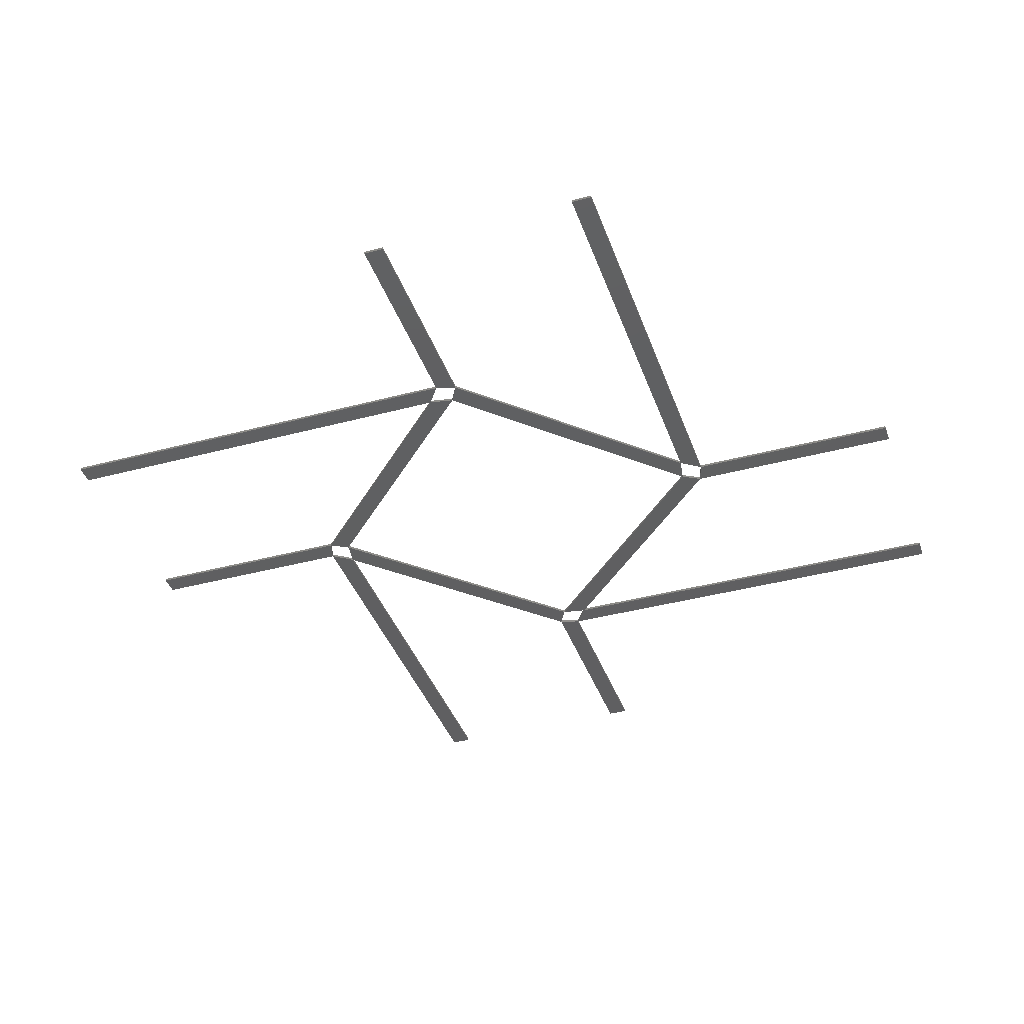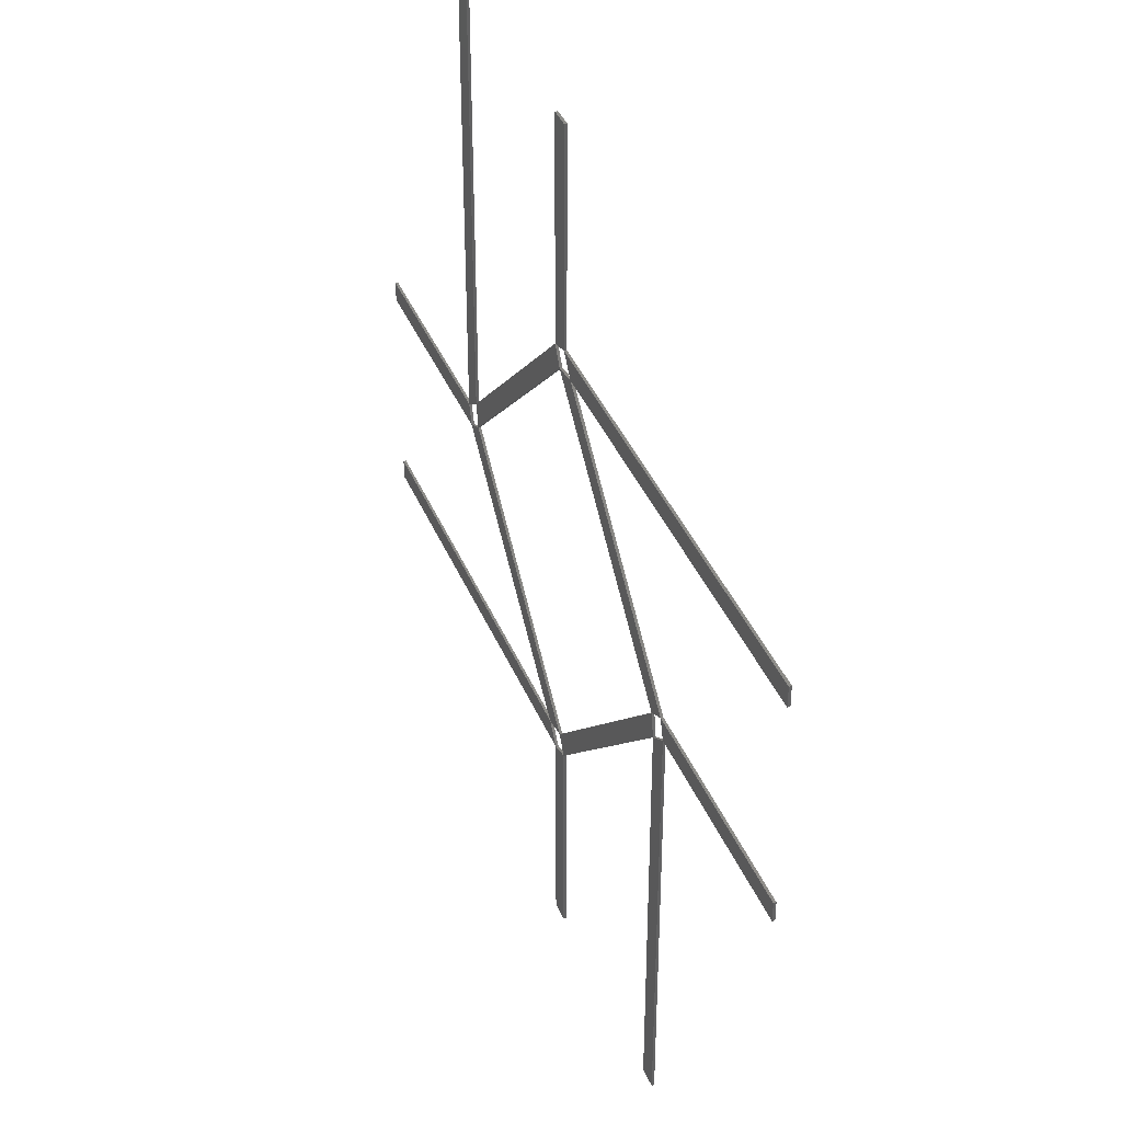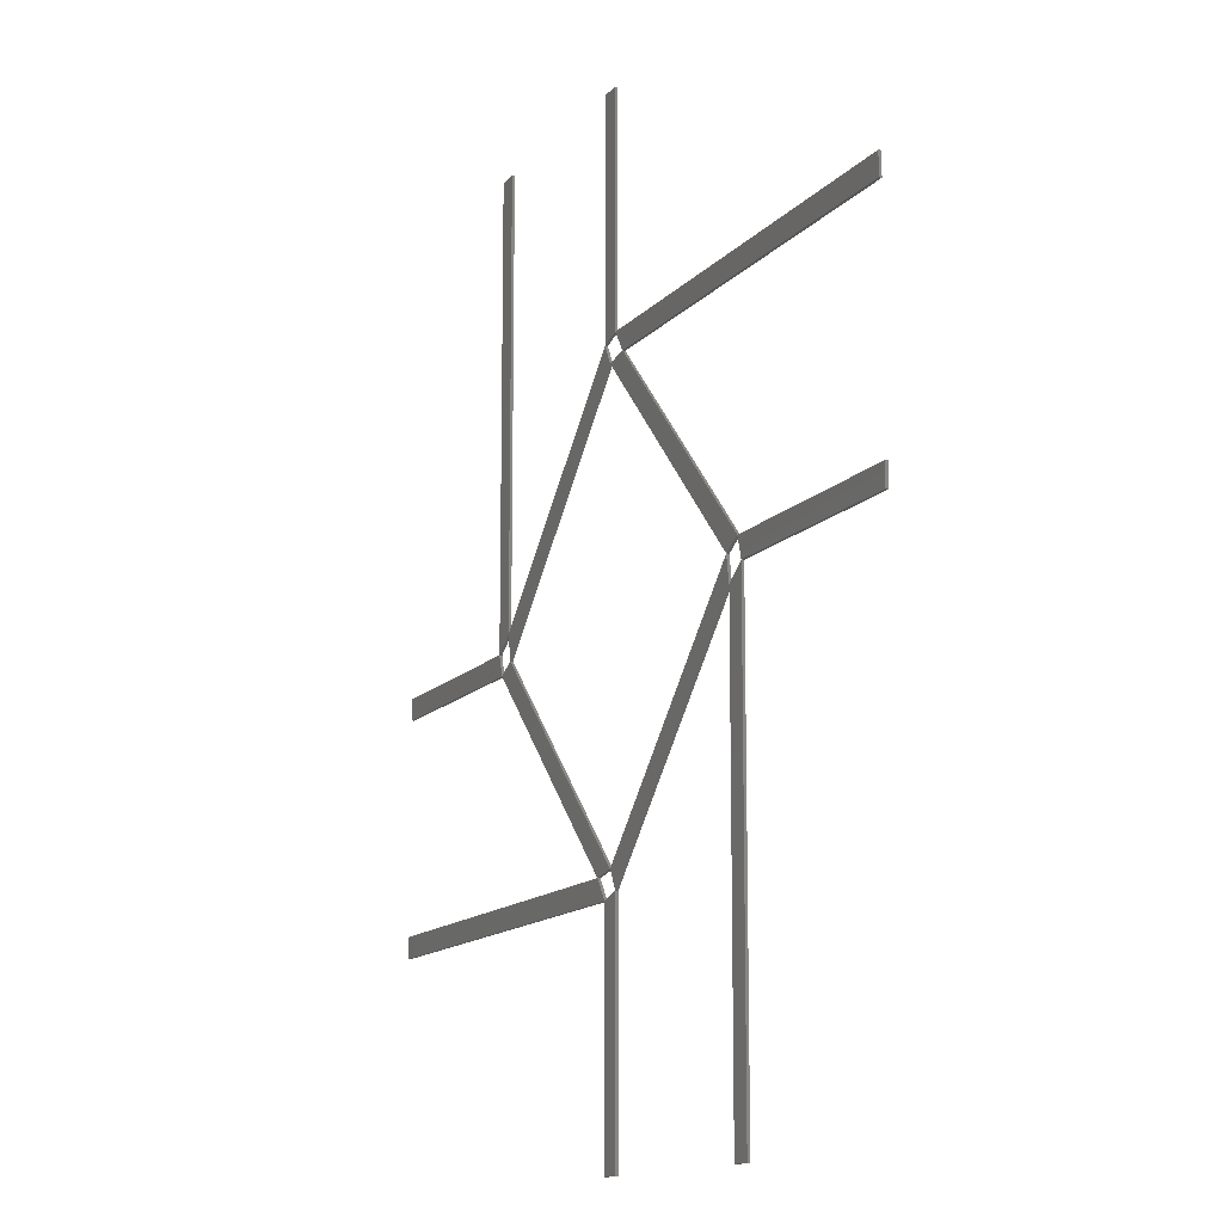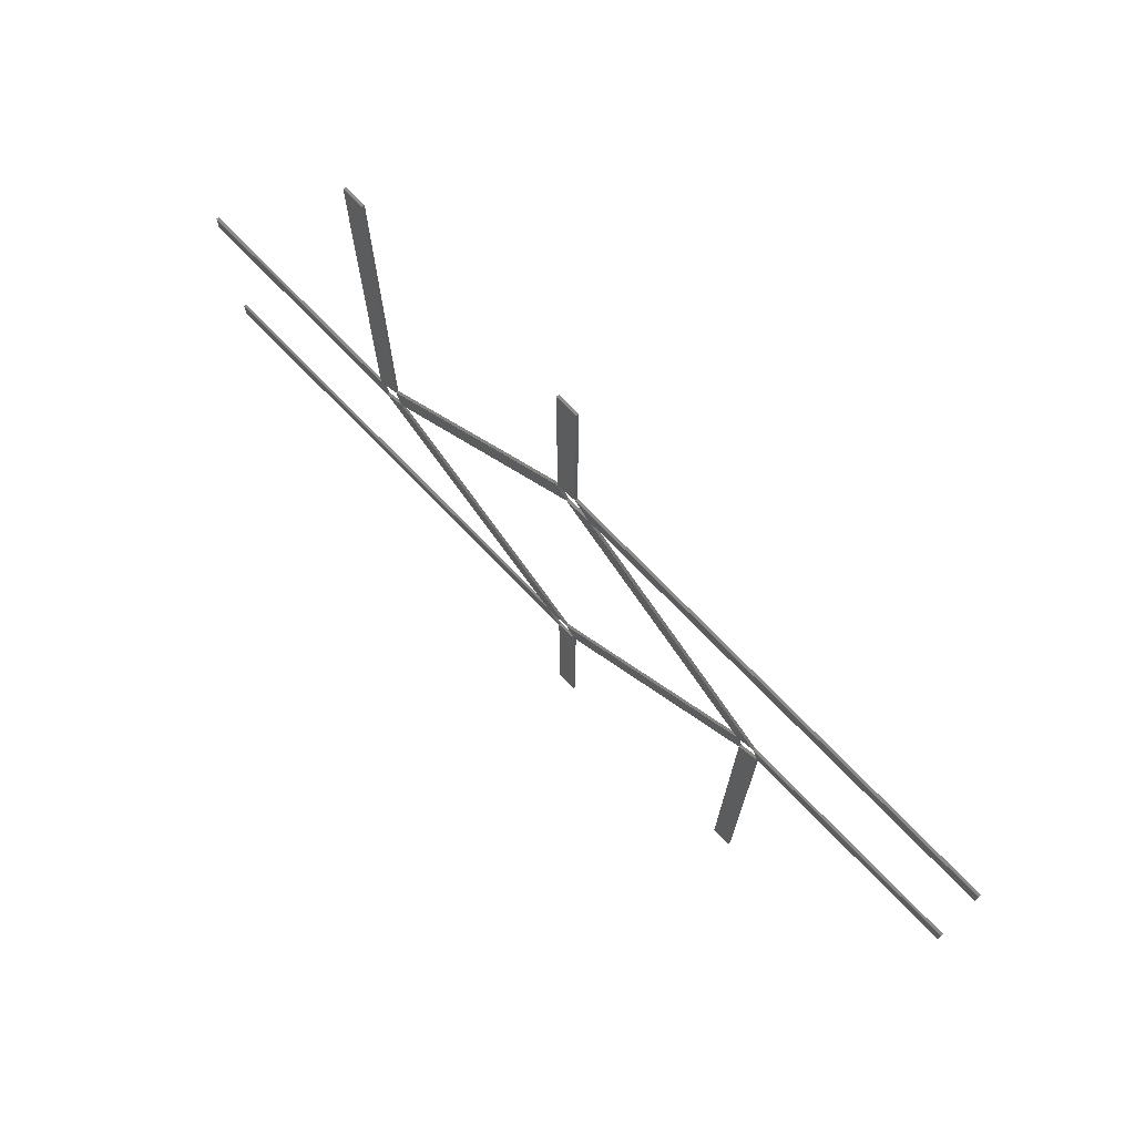
<metadata>
{"format":"stl","ext":"stl","renderer":"f3d","projection":"perspective","resolution":1024,"background":"white","views":[{"elev":-39.2,"azim":18.5,"up":"+Z"},{"elev":39.9,"azim":68.7,"up":"+Y"},{"elev":-13.1,"azim":65.5,"up":"+Y"},{"elev":75.0,"azim":45.7,"up":"+Y"}]}
</metadata>
<code>
# stl→obj: 160 verts, 384 faces
v 25 -8.093 0
v 58.09 25 0
v 42.33 6.976 0
v 41.89 6.541 0
v 58.76 21.14 0
v 42.36 7.005 0
v 26.6 -11.02 0
v 41.86 6.505 0
v 25 -8.093 0.4
v 58.09 25 0.4
v 58.76 21.14 0.4
v 26.6 -11.02 0.4
v 42.33 6.976 0.4
v 41.89 6.541 0.4
v 42.36 7.005 0.4
v 41.86 6.505 0.4
v 25 58.09 0
v 43.02 42.33 0
v 43.46 41.89 0
v 28.86 58.76 0
v 42.99 42.36 0
v 61.02 26.6 0
v 43.5 41.86 0
v 25 58.09 0.4
v 28.86 58.76 0.4
v 61.02 26.6 0.4
v 43.02 42.33 0.4
v 43.46 41.89 0.4
v 42.99 42.36 0.4
v 43.5 41.86 0.4
v -8.093 25 0
v 7.671 43.02 0
v 8.106 43.46 0
v -8.755 28.86 0
v 7.637 42.99 0
v 23.4 61.02 0
v 8.138 43.5 0
v -8.093 25 0.4
v -8.755 28.86 0.4
v 23.4 61.02 0.4
v 7.671 43.02 0.4
v 8.106 43.46 0.4
v 7.637 42.99 0.4
v 8.138 43.5 0.4
v 6.976 7.671 0
v 6.541 8.106 0
v 21.14 -8.755 0
v 7.005 7.637 0
v -11.02 23.4 0
v 6.505 8.138 0
v 21.14 -8.755 0.4
v -11.02 23.4 0.4
v 6.976 7.671 0.4
v 6.541 8.106 0.4
v 7.005 7.637 0.4
v 6.505 8.138 0.4
v -8.755 96 0
v -10.35 62.46 0
v -10.35 61.27 0
v -11.96 26.6 0
v -10.36 62.4 0
v -11.96 96 0
v -10.36 61.33 0
v -8.755 96 0.4
v -11.96 26.6 0.4
v -11.96 96 0.4
v -10.35 62.46 0.4
v -10.35 61.27 0.4
v -10.36 62.4 0.4
v -10.36 61.33 0.4
v 23.4 96 0
v 25 78.96 0
v 25 78.53 0
v 26.6 96 0
v 25 78.99 0
v 26.6 61.96 0
v 25 78.49 0
v 23.4 96 0.4
v 26.6 96 0.4
v 26.6 61.96 0.4
v 25 78.96 0.4
v 25 78.53 0.4
v 25 78.99 0.4
v 25 78.49 0.4
v 96 58.76 0
v 62.46 60.35 0
v 61.27 60.35 0
v 62.4 60.36 0
v 96 61.96 0
v 61.33 60.36 0
v 96 58.76 0.4
v 96 61.96 0.4
v 62.46 60.35 0.4
v 61.27 60.35 0.4
v 62.4 60.36 0.4
v 61.33 60.36 0.4
v 58.76 -46 0
v 60.35 -12.46 0
v 60.35 -11.27 0
v 61.96 23.4 0
v 60.36 -12.4 0
v 61.96 -46 0
v 60.36 -11.33 0
v 58.76 -46 0.4
v 61.96 23.4 0.4
v 61.96 -46 0.4
v 60.35 -12.46 0.4
v 60.35 -11.27 0.4
v 60.36 -12.4 0.4
v 60.36 -11.33 0.4
v -46 -8.755 0
v -12.46 -10.35 0
v -11.27 -10.35 0
v 23.4 -11.96 0
v -12.4 -10.36 0
v -46 -11.96 0
v -11.33 -10.36 0
v -46 -8.755 0.4
v 23.4 -11.96 0.4
v -46 -11.96 0.4
v -12.46 -10.35 0.4
v -11.27 -10.35 0.4
v -12.4 -10.36 0.4
v -11.33 -10.36 0.4
v 96 26.6 0
v 78.96 25 0
v 78.53 25 0
v 96 23.4 0
v 78.99 25 0
v 78.49 25 0
v 96 26.6 0.4
v 96 23.4 0.4
v 78.96 25 0.4
v 78.53 25 0.4
v 78.99 25 0.4
v 78.49 25 0.4
v 26.6 -46 0
v 25 -28.96 0
v 25 -28.53 0
v 23.4 -46 0
v 25 -28.99 0
v 25 -28.49 0
v 26.6 -46 0.4
v 23.4 -46 0.4
v 25 -28.96 0.4
v 25 -28.53 0.4
v 25 -28.99 0.4
v 25 -28.49 0.4
v -46 23.4 0
v -28.96 25 0
v -28.53 25 0
v -46 26.6 0
v -28.99 25 0
v -28.49 25 0
v -46 23.4 0.4
v -46 26.6 0.4
v -28.96 25 0.4
v -28.53 25 0.4
v -28.99 25 0.4
v -28.49 25 0.4
f 1 2 3
f 2 4 3
f 2 5 4
f 5 6 4
f 5 7 6
f 7 8 6
f 7 1 8
f 1 3 8
f 2 1 9
f 10 2 9
f 5 2 10
f 11 5 10
f 7 5 11
f 12 7 11
f 1 7 12
f 9 1 12
f 3 4 13
f 4 14 13
f 4 6 14
f 6 15 14
f 6 8 15
f 8 16 15
f 8 3 16
f 3 13 16
f 10 9 13
f 14 10 13
f 11 10 14
f 15 11 14
f 12 11 15
f 16 12 15
f 9 12 16
f 13 9 16
f 2 17 18
f 17 19 18
f 17 20 19
f 20 21 19
f 20 22 21
f 22 23 21
f 22 2 23
f 2 18 23
f 17 2 10
f 24 17 10
f 20 17 24
f 25 20 24
f 22 20 25
f 26 22 25
f 2 22 26
f 10 2 26
f 18 19 27
f 19 28 27
f 19 21 28
f 21 29 28
f 21 23 29
f 23 30 29
f 23 18 30
f 18 27 30
f 24 10 27
f 28 24 27
f 25 24 28
f 29 25 28
f 26 25 29
f 30 26 29
f 10 26 30
f 27 10 30
f 17 31 32
f 31 33 32
f 31 34 33
f 34 35 33
f 34 36 35
f 36 37 35
f 36 17 37
f 17 32 37
f 31 17 24
f 38 31 24
f 34 31 38
f 39 34 38
f 36 34 39
f 40 36 39
f 17 36 40
f 24 17 40
f 32 33 41
f 33 42 41
f 33 35 42
f 35 43 42
f 35 37 43
f 37 44 43
f 37 32 44
f 32 41 44
f 38 24 41
f 42 38 41
f 39 38 42
f 43 39 42
f 40 39 43
f 44 40 43
f 24 40 44
f 41 24 44
f 31 1 45
f 1 46 45
f 1 47 46
f 47 48 46
f 47 49 48
f 49 50 48
f 49 31 50
f 31 45 50
f 1 31 38
f 9 1 38
f 47 1 9
f 51 47 9
f 49 47 51
f 52 49 51
f 31 49 52
f 38 31 52
f 45 46 53
f 46 54 53
f 46 48 54
f 48 55 54
f 48 50 55
f 50 56 55
f 50 45 56
f 45 53 56
f 9 38 53
f 54 9 53
f 51 9 54
f 55 51 54
f 52 51 55
f 56 52 55
f 38 52 56
f 53 38 56
f 57 34 58
f 34 59 58
f 34 60 59
f 60 61 59
f 60 62 61
f 62 63 61
f 62 57 63
f 57 58 63
f 34 57 64
f 39 34 64
f 60 34 39
f 65 60 39
f 62 60 65
f 66 62 65
f 57 62 66
f 64 57 66
f 58 59 67
f 59 68 67
f 59 61 68
f 61 69 68
f 61 63 69
f 63 70 69
f 63 58 70
f 58 67 70
f 39 64 67
f 68 39 67
f 65 39 68
f 69 65 68
f 66 65 69
f 70 66 69
f 64 66 70
f 67 64 70
f 36 71 72
f 71 73 72
f 71 74 73
f 74 75 73
f 74 76 75
f 76 77 75
f 76 36 77
f 36 72 77
f 71 36 40
f 78 71 40
f 74 71 78
f 79 74 78
f 76 74 79
f 80 76 79
f 36 76 80
f 40 36 80
f 72 73 81
f 73 82 81
f 73 75 82
f 75 83 82
f 75 77 83
f 77 84 83
f 77 72 84
f 72 81 84
f 78 40 81
f 82 78 81
f 79 78 82
f 83 79 82
f 80 79 83
f 84 80 83
f 40 80 84
f 81 40 84
f 85 20 86
f 20 87 86
f 20 76 87
f 76 88 87
f 76 89 88
f 89 90 88
f 89 85 90
f 85 86 90
f 20 85 91
f 25 20 91
f 76 20 25
f 80 76 25
f 89 76 80
f 92 89 80
f 85 89 92
f 91 85 92
f 86 87 93
f 87 94 93
f 87 88 94
f 88 95 94
f 88 90 95
f 90 96 95
f 90 86 96
f 86 93 96
f 25 91 93
f 94 25 93
f 80 25 94
f 95 80 94
f 92 80 95
f 96 92 95
f 91 92 96
f 93 91 96
f 97 5 98
f 5 99 98
f 5 100 99
f 100 101 99
f 100 102 101
f 102 103 101
f 102 97 103
f 97 98 103
f 5 97 104
f 11 5 104
f 100 5 11
f 105 100 11
f 102 100 105
f 106 102 105
f 97 102 106
f 104 97 106
f 98 99 107
f 99 108 107
f 99 101 108
f 101 109 108
f 101 103 109
f 103 110 109
f 103 98 110
f 98 107 110
f 11 104 107
f 108 11 107
f 105 11 108
f 109 105 108
f 106 105 109
f 110 106 109
f 104 106 110
f 107 104 110
f 111 47 112
f 47 113 112
f 47 114 113
f 114 115 113
f 114 116 115
f 116 117 115
f 116 111 117
f 111 112 117
f 47 111 118
f 51 47 118
f 114 47 51
f 119 114 51
f 116 114 119
f 120 116 119
f 111 116 120
f 118 111 120
f 112 113 121
f 113 122 121
f 113 115 122
f 115 123 122
f 115 117 123
f 117 124 123
f 117 112 124
f 112 121 124
f 51 118 121
f 122 51 121
f 119 51 122
f 123 119 122
f 120 119 123
f 124 120 123
f 118 120 124
f 121 118 124
f 22 125 126
f 125 127 126
f 125 128 127
f 128 129 127
f 128 100 129
f 100 130 129
f 100 22 130
f 22 126 130
f 125 22 26
f 131 125 26
f 128 125 131
f 132 128 131
f 100 128 132
f 105 100 132
f 22 100 105
f 26 22 105
f 126 127 133
f 127 134 133
f 127 129 134
f 129 135 134
f 129 130 135
f 130 136 135
f 130 126 136
f 126 133 136
f 131 26 133
f 134 131 133
f 132 131 134
f 135 132 134
f 105 132 135
f 136 105 135
f 26 105 136
f 133 26 136
f 7 137 138
f 137 139 138
f 137 140 139
f 140 141 139
f 140 114 141
f 114 142 141
f 114 7 142
f 7 138 142
f 137 7 12
f 143 137 12
f 140 137 143
f 144 140 143
f 114 140 144
f 119 114 144
f 7 114 119
f 12 7 119
f 138 139 145
f 139 146 145
f 139 141 146
f 141 147 146
f 141 142 147
f 142 148 147
f 142 138 148
f 138 145 148
f 143 12 145
f 146 143 145
f 144 143 146
f 147 144 146
f 119 144 147
f 148 119 147
f 12 119 148
f 145 12 148
f 49 149 150
f 149 151 150
f 149 152 151
f 152 153 151
f 152 60 153
f 60 154 153
f 60 49 154
f 49 150 154
f 149 49 52
f 155 149 52
f 152 149 155
f 156 152 155
f 60 152 156
f 65 60 156
f 49 60 65
f 52 49 65
f 150 151 157
f 151 158 157
f 151 153 158
f 153 159 158
f 153 154 159
f 154 160 159
f 154 150 160
f 150 157 160
f 155 52 157
f 158 155 157
f 156 155 158
f 159 156 158
f 65 156 159
f 160 65 159
f 52 65 160
f 157 52 160

</code>
